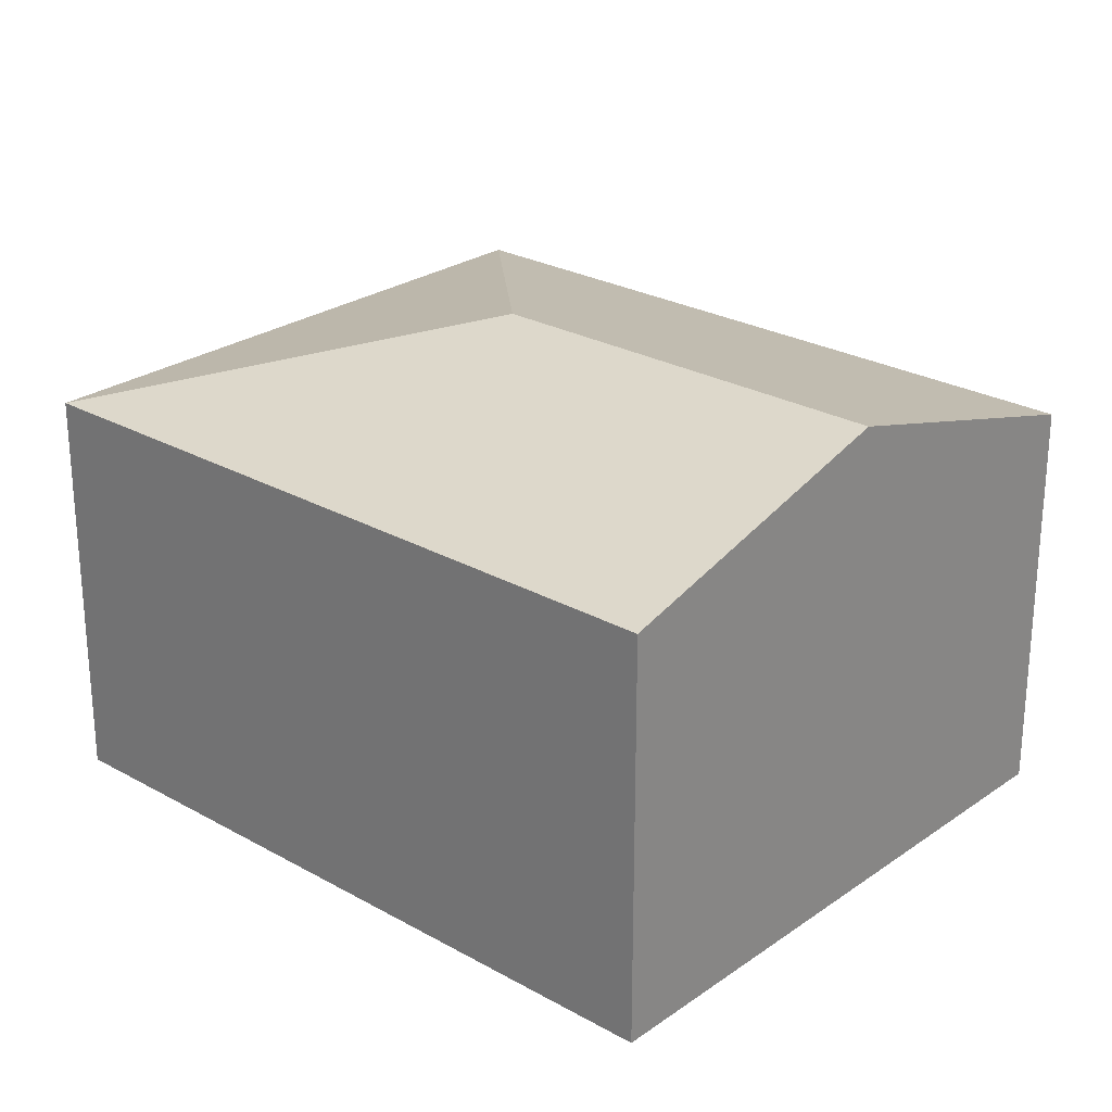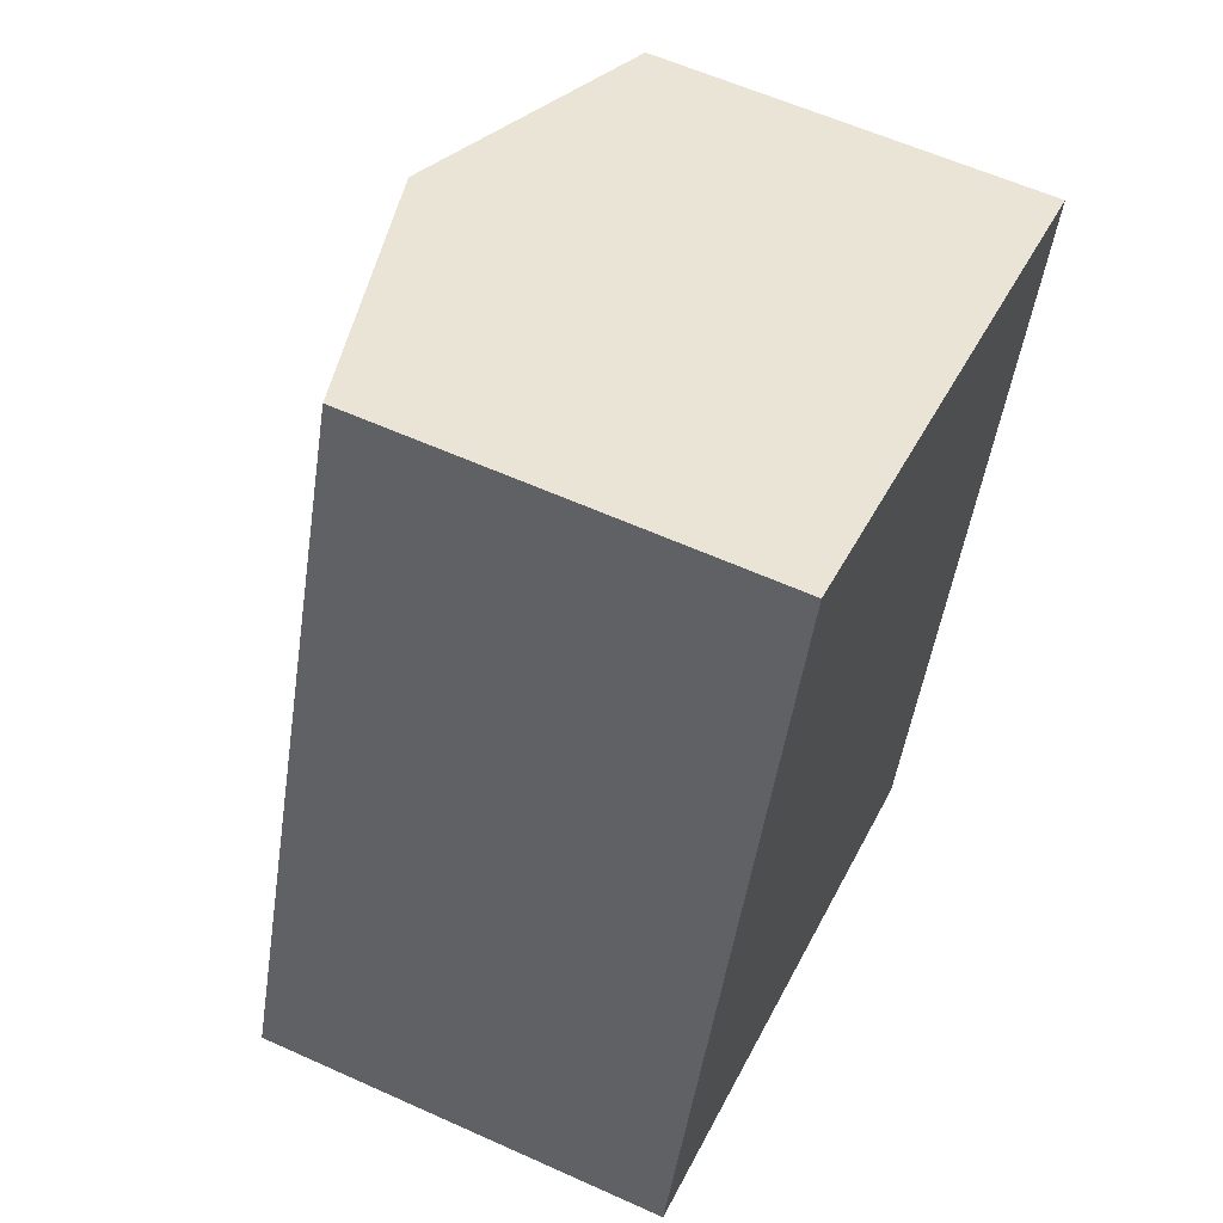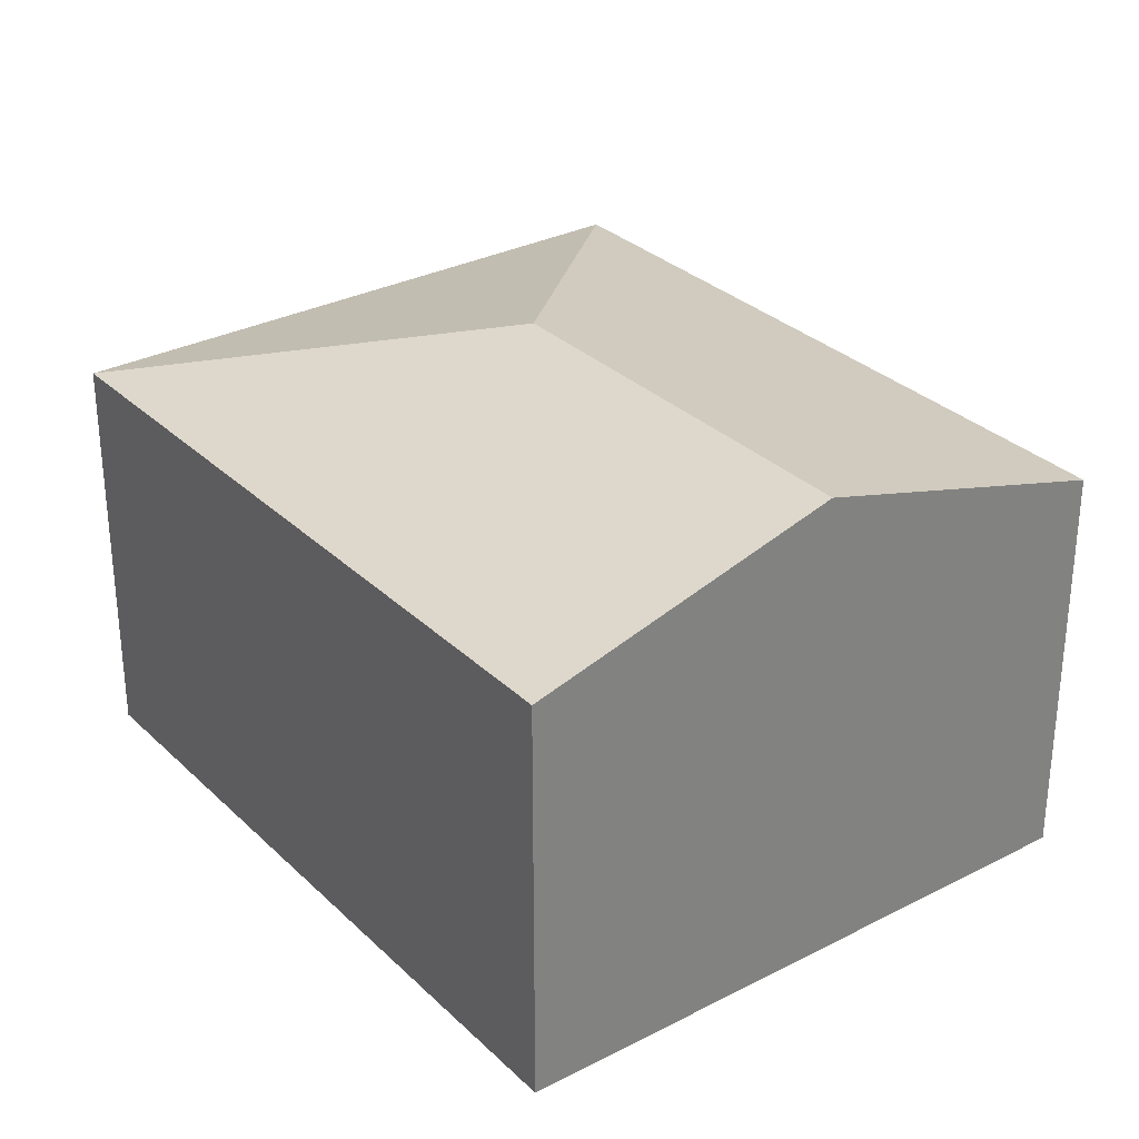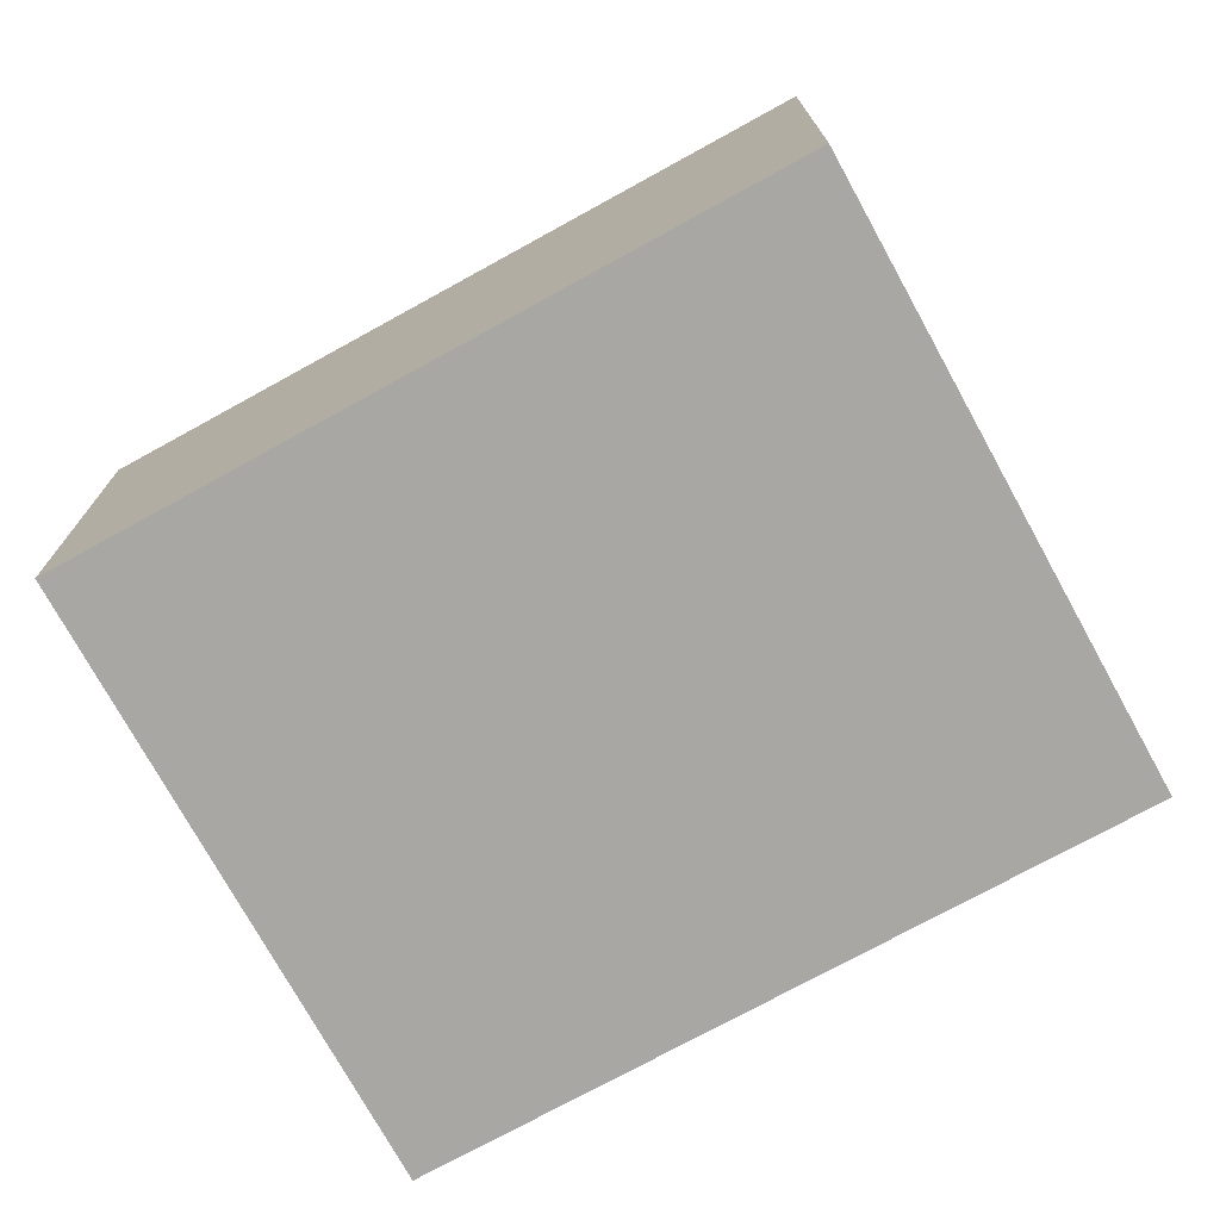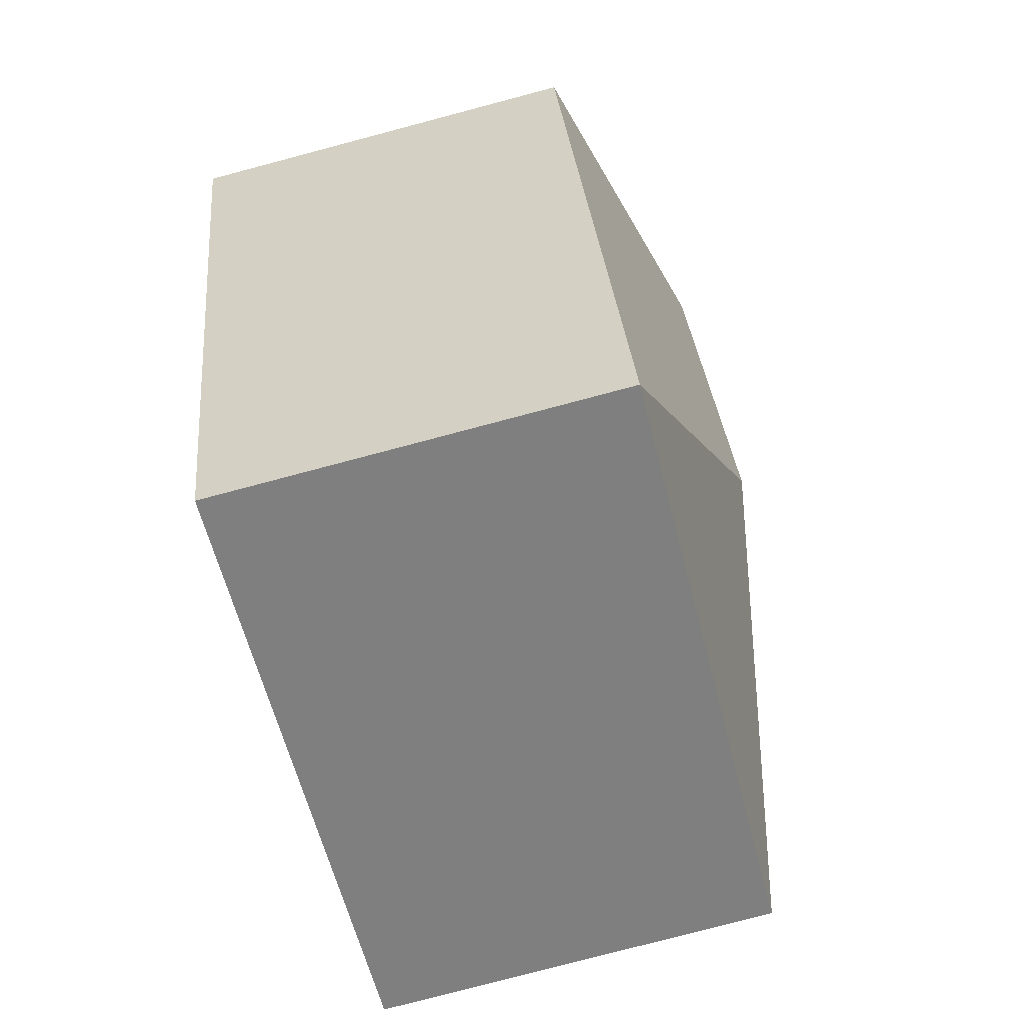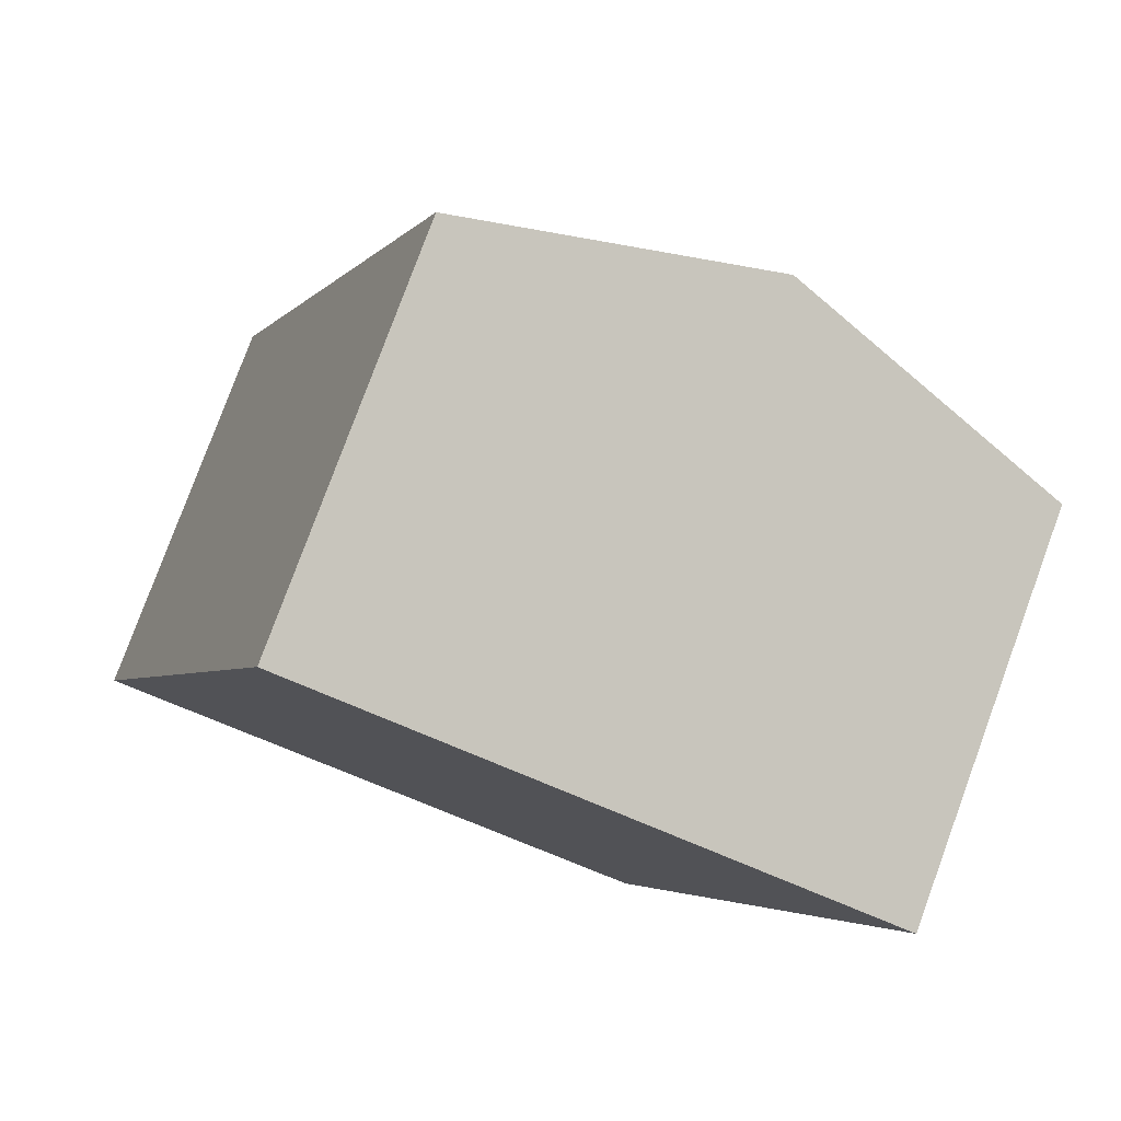
<metadata>
{"format":"obj","ext":"obj","renderer":"f3d","projection":"perspective","resolution":1024,"background":"white","views":[{"elev":25.7,"azim":-28.3,"up":"+Y"},{"elev":59.5,"azim":-65.1,"up":"+Z"},{"elev":30.6,"azim":-16.9,"up":"+Y"},{"elev":-74.4,"azim":-41.4,"up":"+Y"},{"elev":-78.7,"azim":104.8,"up":"+Z"},{"elev":79.4,"azim":20.2,"up":"+Z"}]}
</metadata>
<code>
v  2.716 3.332 1.28
v  1.7 2.756 4.728
v  3.698 3.332 4.01
v  0 2.756 1.688e-16
v  3.996 2.756 -1.436
v  5.696 2.756 3.292
v  0 0 0
v  1.7 -2.895e-16 4.728
v  3.698 -2.455e-16 4.01
v  5.696 -2.016e-16 3.292
v  3.996 8.793e-17 -1.436
g defaultobject
f 1 2 3
f 2 1 4
f 5 3 6
f 3 5 1
f 1 5 4
f 7 2 4
f 2 7 8
f 8 3 2
f 3 8 6
f 6 8 9
f 6 9 10
f 10 5 6
f 5 10 11
f 11 4 5
f 4 11 7
f 11 8 7
f 8 11 10
f 8 10 9

</code>
